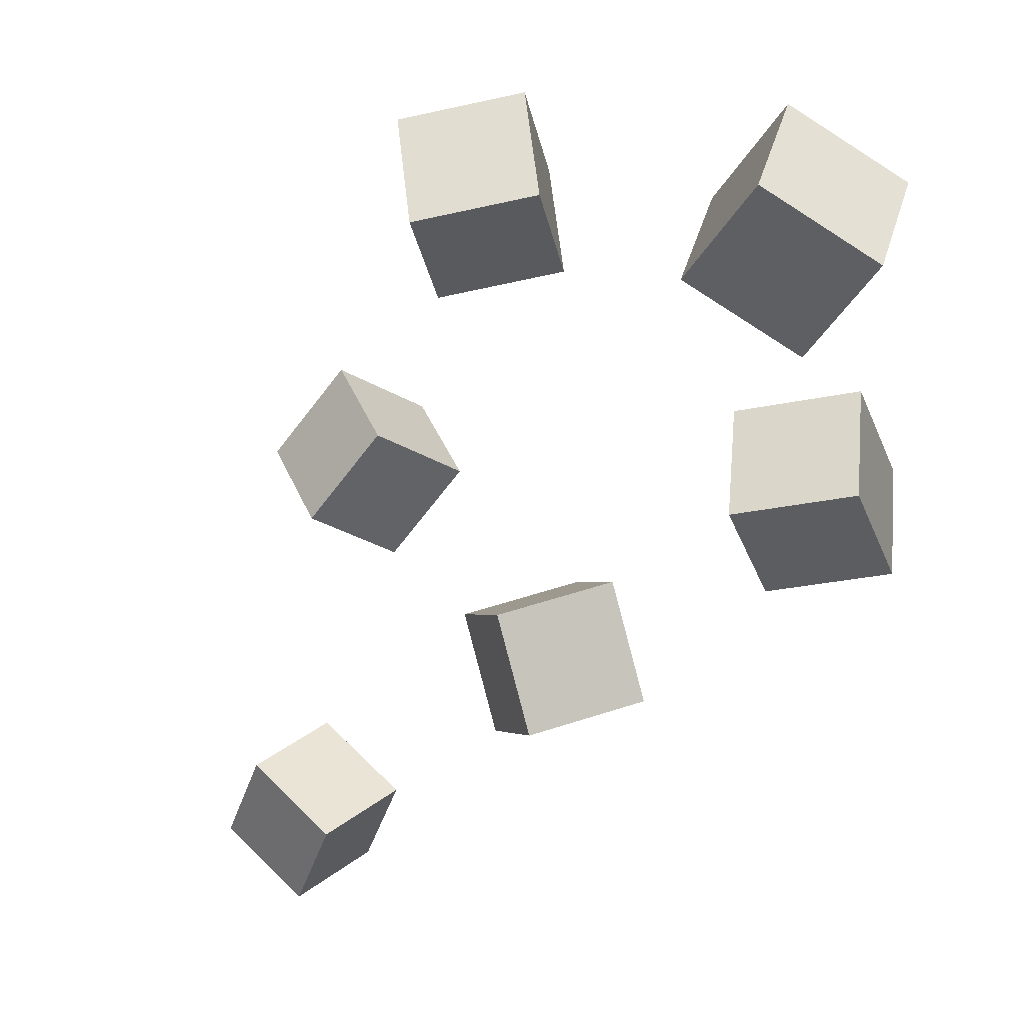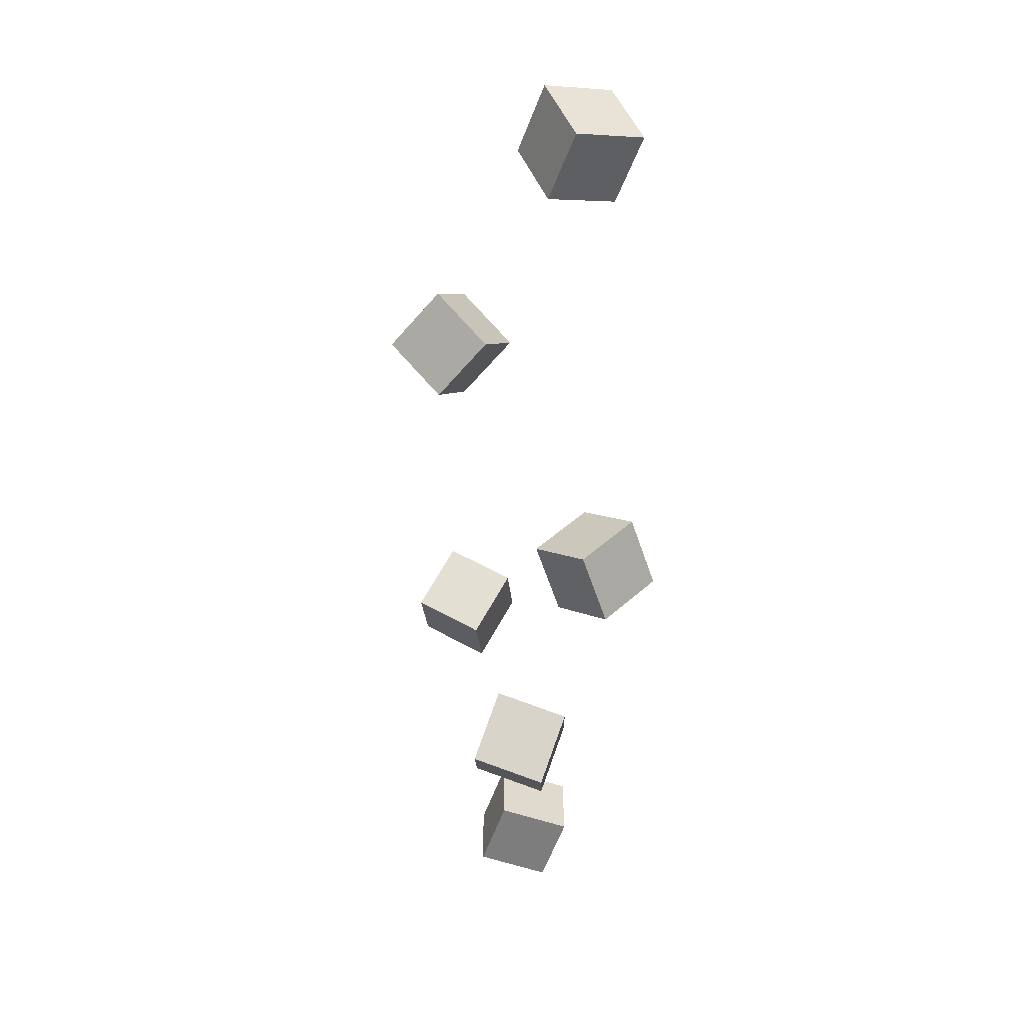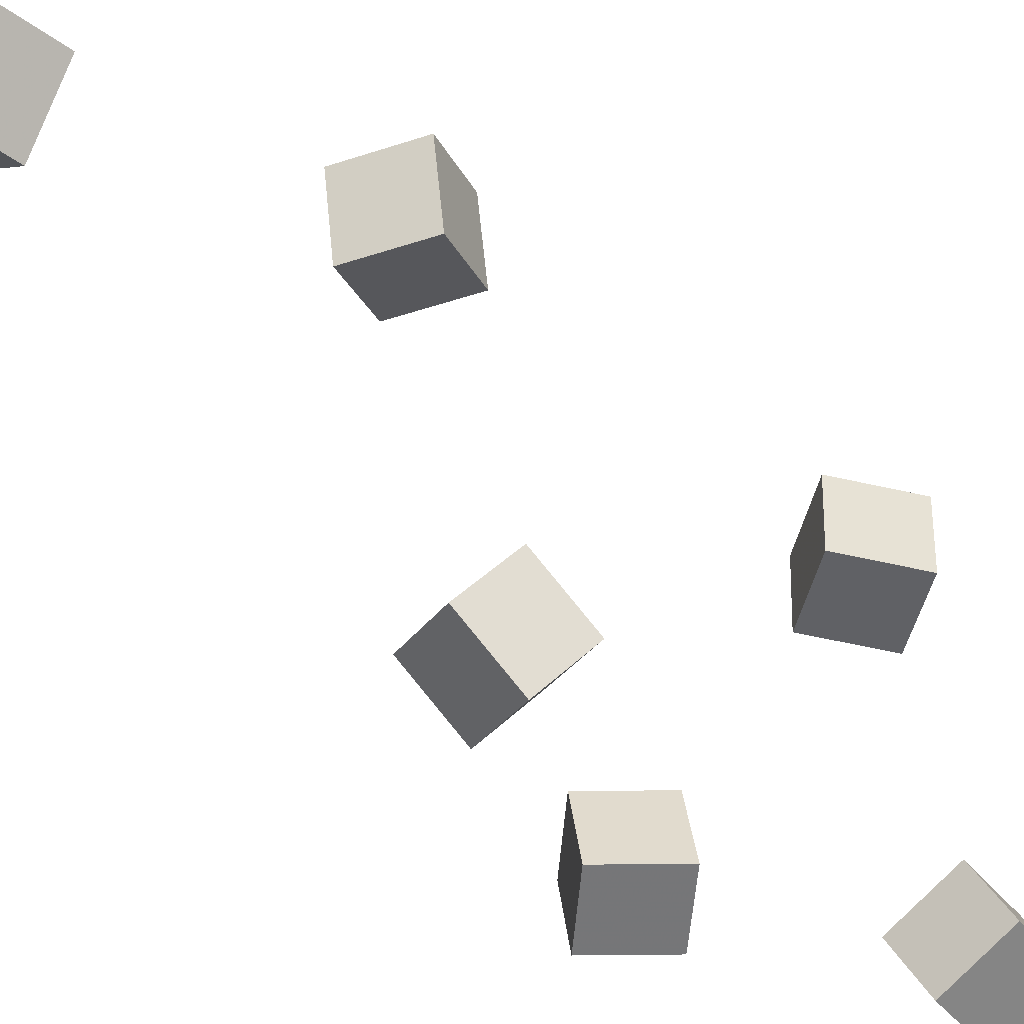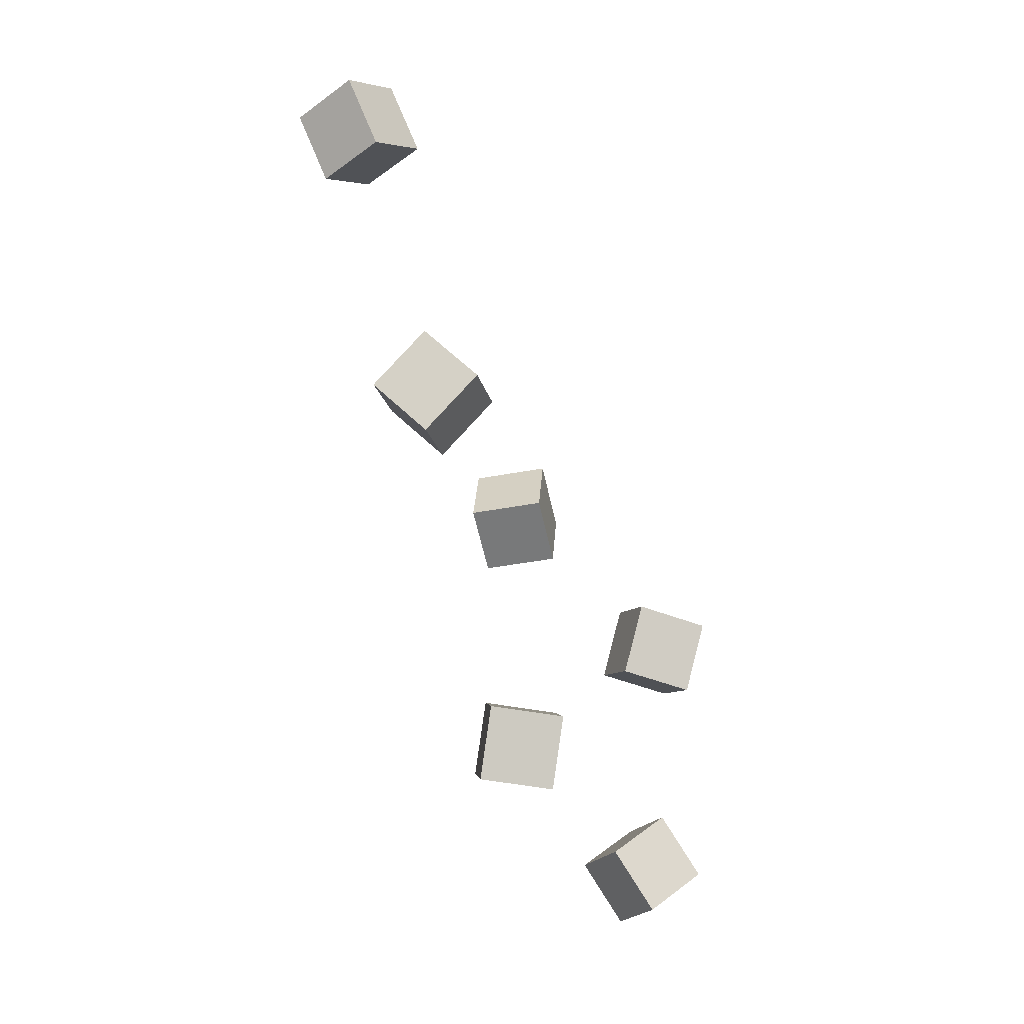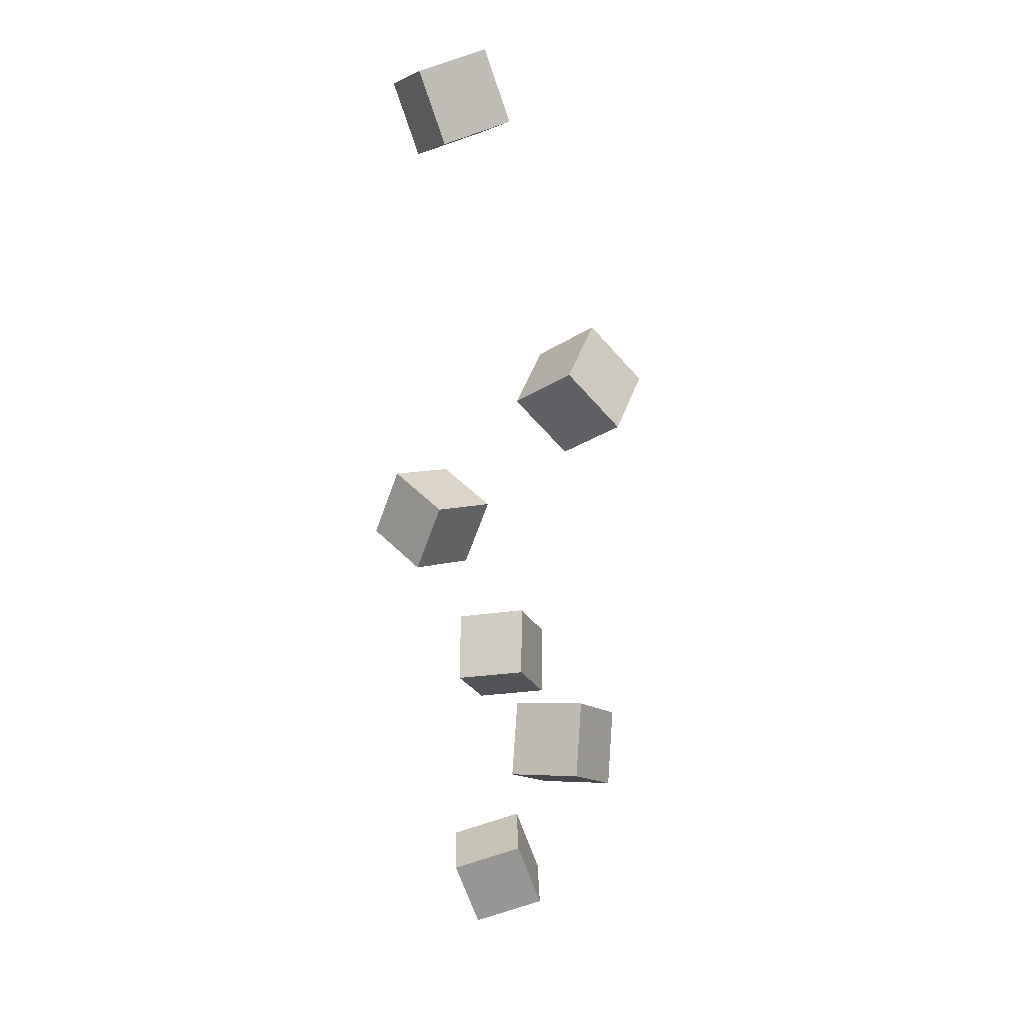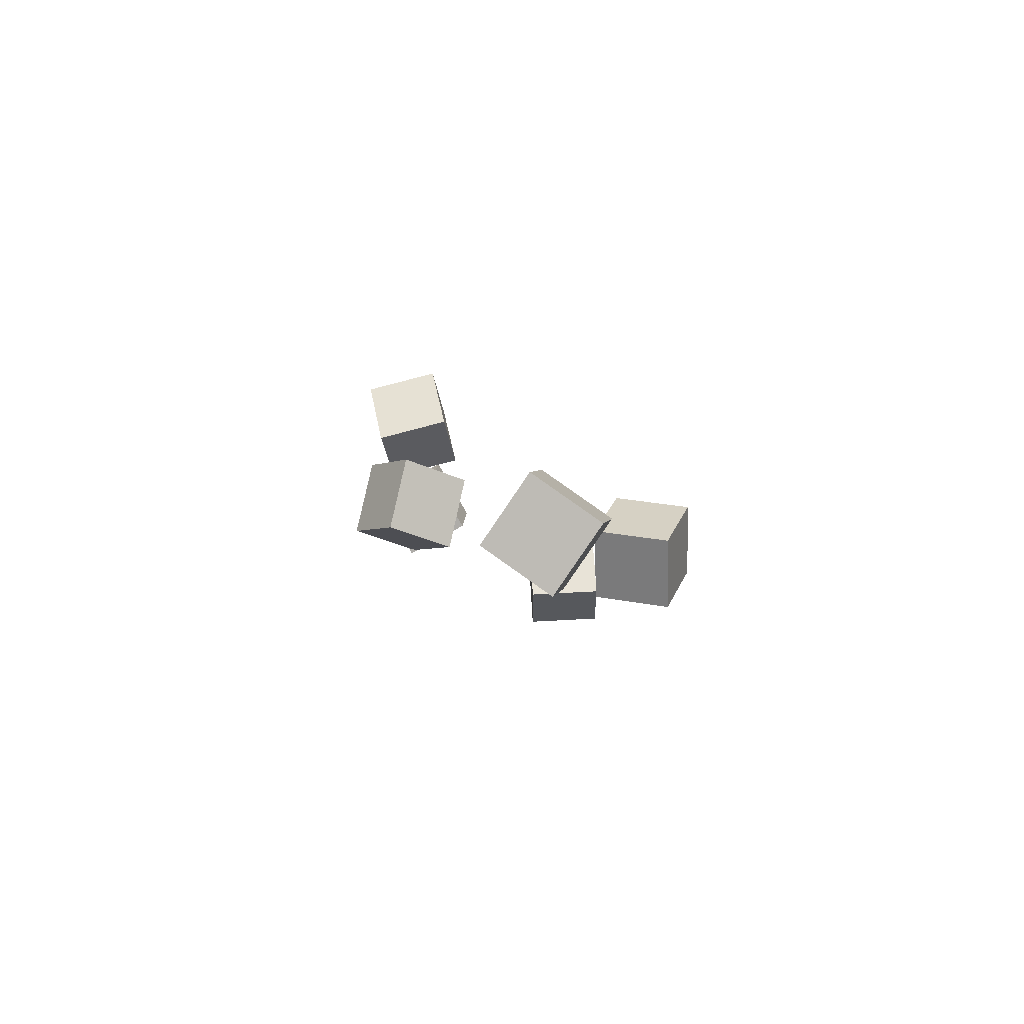
<metadata>
{"format":"obj","ext":"obj","renderer":"f3d","projection":"perspective","resolution":1024,"background":"white","views":[{"elev":-32.4,"azim":3.0,"up":"+Z"},{"elev":57.6,"azim":113.5,"up":"+Y"},{"elev":-54.3,"azim":-111.5,"up":"+Z"},{"elev":-3.1,"azim":-11.3,"up":"+Y"},{"elev":-4.4,"azim":-67.5,"up":"+Y"},{"elev":70.0,"azim":-99.3,"up":"+Y"}]}
</metadata>
<code>
v -0.0658 -0.07099 -0.05833
v -0.08128 -0.03153 -0.03416
v -0.05479 -0.04307 -0.09686
v -0.07027 -0.003611 -0.07269
v -0.02078 -0.06422 -0.04055
v -0.03626 -0.02476 -0.01638
v -0.009761 -0.0363 -0.07908
v -0.02524 0.003163 -0.05491
f 1.0 7.0 5.0
f 1.0 3.0 7.0
f 1.0 4.0 3.0
f 1.0 2.0 4.0
f 3.0 8.0 7.0
f 3.0 4.0 8.0
f 5.0 7.0 8.0
f 5.0 8.0 6.0
f 1.0 5.0 6.0
f 1.0 6.0 2.0
f 2.0 6.0 8.0
f 2.0 8.0 4.0
v -0.2123 0.2405 0.01086
v -0.1817 0.2599 0.04353
v -0.1786 0.2457 -0.02387
v -0.148 0.2651 0.008801
v -0.195 0.196 0.021
v -0.1644 0.2153 0.05367
v -0.1612 0.2012 -0.01373
v -0.1306 0.2205 0.01894
f 9.0 15.0 13.0
f 9.0 11.0 15.0
f 9.0 12.0 11.0
f 9.0 10.0 12.0
f 11.0 16.0 15.0
f 11.0 12.0 16.0
f 13.0 15.0 16.0
f 13.0 16.0 14.0
f 9.0 13.0 14.0
f 9.0 14.0 10.0
f 10.0 14.0 16.0
f 10.0 16.0 12.0
v -0.09022 -0.2145 0.02502
v -0.09554 -0.2145 0.07358
v -0.08316 -0.1661 0.02581
v -0.08847 -0.1661 0.07436
v -0.04212 -0.2216 0.03028
v -0.04743 -0.2216 0.07884
v -0.03506 -0.1732 0.03107
v -0.04037 -0.1732 0.07962
f 17.0 23.0 21.0
f 17.0 19.0 23.0
f 17.0 20.0 19.0
f 17.0 18.0 20.0
f 19.0 24.0 23.0
f 19.0 20.0 24.0
f 21.0 23.0 24.0
f 21.0 24.0 22.0
f 17.0 21.0 22.0
f 17.0 22.0 18.0
f 18.0 22.0 24.0
f 18.0 24.0 20.0
v 0.02388 -0.1504 -0.06527
v 0.02753 -0.1461 -0.01649
v 0.03767 -0.1037 -0.07046
v 0.04132 -0.09933 -0.02169
v 0.07082 -0.1645 -0.06752
v 0.07447 -0.1602 -0.01875
v 0.08461 -0.1178 -0.07272
v 0.08826 -0.1134 -0.02394
f 25.0 31.0 29.0
f 25.0 27.0 31.0
f 25.0 28.0 27.0
f 25.0 26.0 28.0
f 27.0 32.0 31.0
f 27.0 28.0 32.0
f 29.0 31.0 32.0
f 29.0 32.0 30.0
f 25.0 29.0 30.0
f 25.0 30.0 26.0
f 26.0 30.0 32.0
f 26.0 32.0 28.0
v 0.0332 -0.3314 -0.05391
v 0.04506 -0.3166 -0.008781
v 0.007607 -0.2904 -0.06068
v 0.01947 -0.2755 -0.01555
v 0.07318 -0.3095 -0.07163
v 0.08504 -0.2946 -0.0265
v 0.04758 -0.2684 -0.0784
v 0.05944 -0.2536 -0.03327
f 33.0 39.0 37.0
f 33.0 35.0 39.0
f 33.0 36.0 35.0
f 33.0 34.0 36.0
f 35.0 40.0 39.0
f 35.0 36.0 40.0
f 37.0 39.0 40.0
f 37.0 40.0 38.0
f 33.0 37.0 38.0
f 33.0 38.0 34.0
f 34.0 38.0 40.0
f 34.0 40.0 36.0
v -0.1528 0.03189 0.05407
v -0.171 0.04427 0.09766
v -0.1198 0.06763 0.0577
v -0.138 0.08001 0.1013
v -0.1217 0.0009498 0.07583
v -0.1399 0.01333 0.1194
v -0.0887 0.03669 0.07946
v -0.1069 0.04907 0.123
f 41.0 47.0 45.0
f 41.0 43.0 47.0
f 41.0 44.0 43.0
f 41.0 42.0 44.0
f 43.0 48.0 47.0
f 43.0 44.0 48.0
f 45.0 47.0 48.0
f 45.0 48.0 46.0
f 41.0 45.0 46.0
f 41.0 46.0 42.0
f 42.0 46.0 48.0
f 42.0 48.0 44.0

</code>
